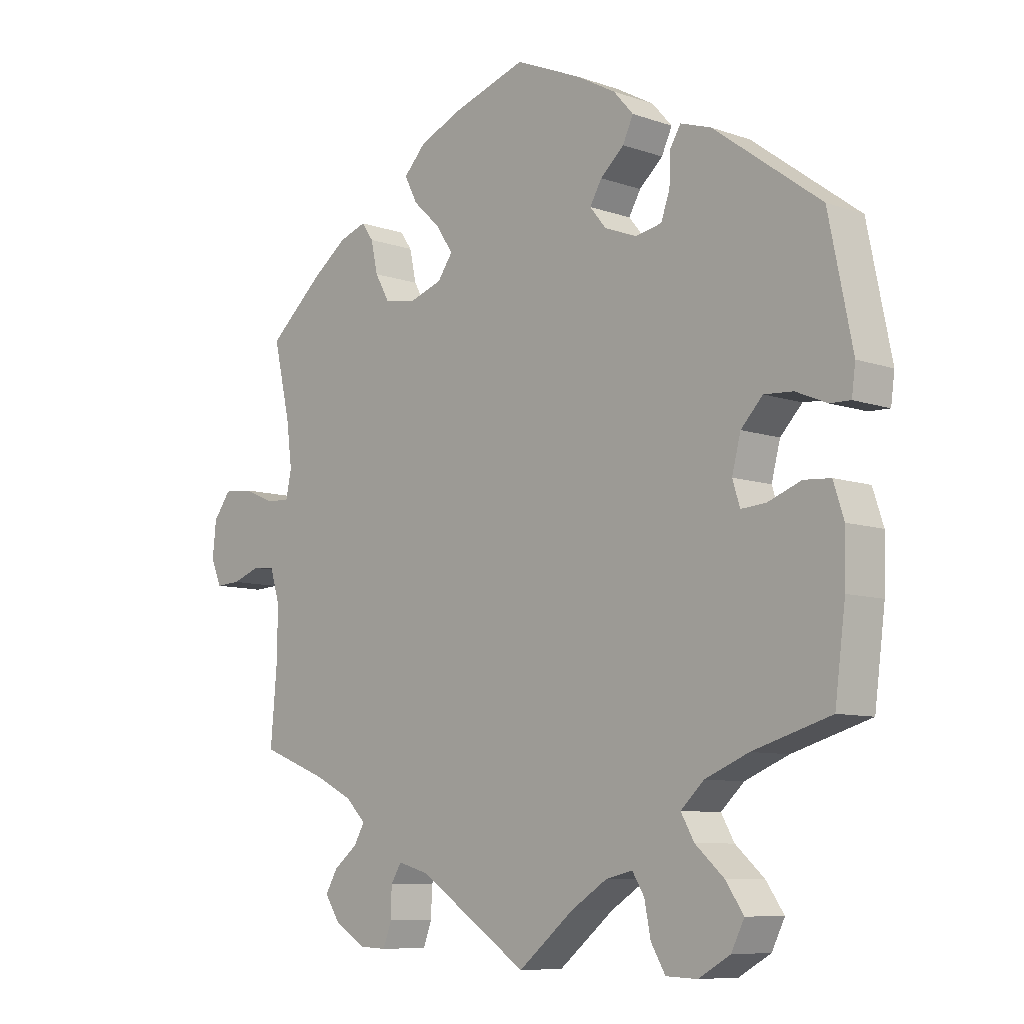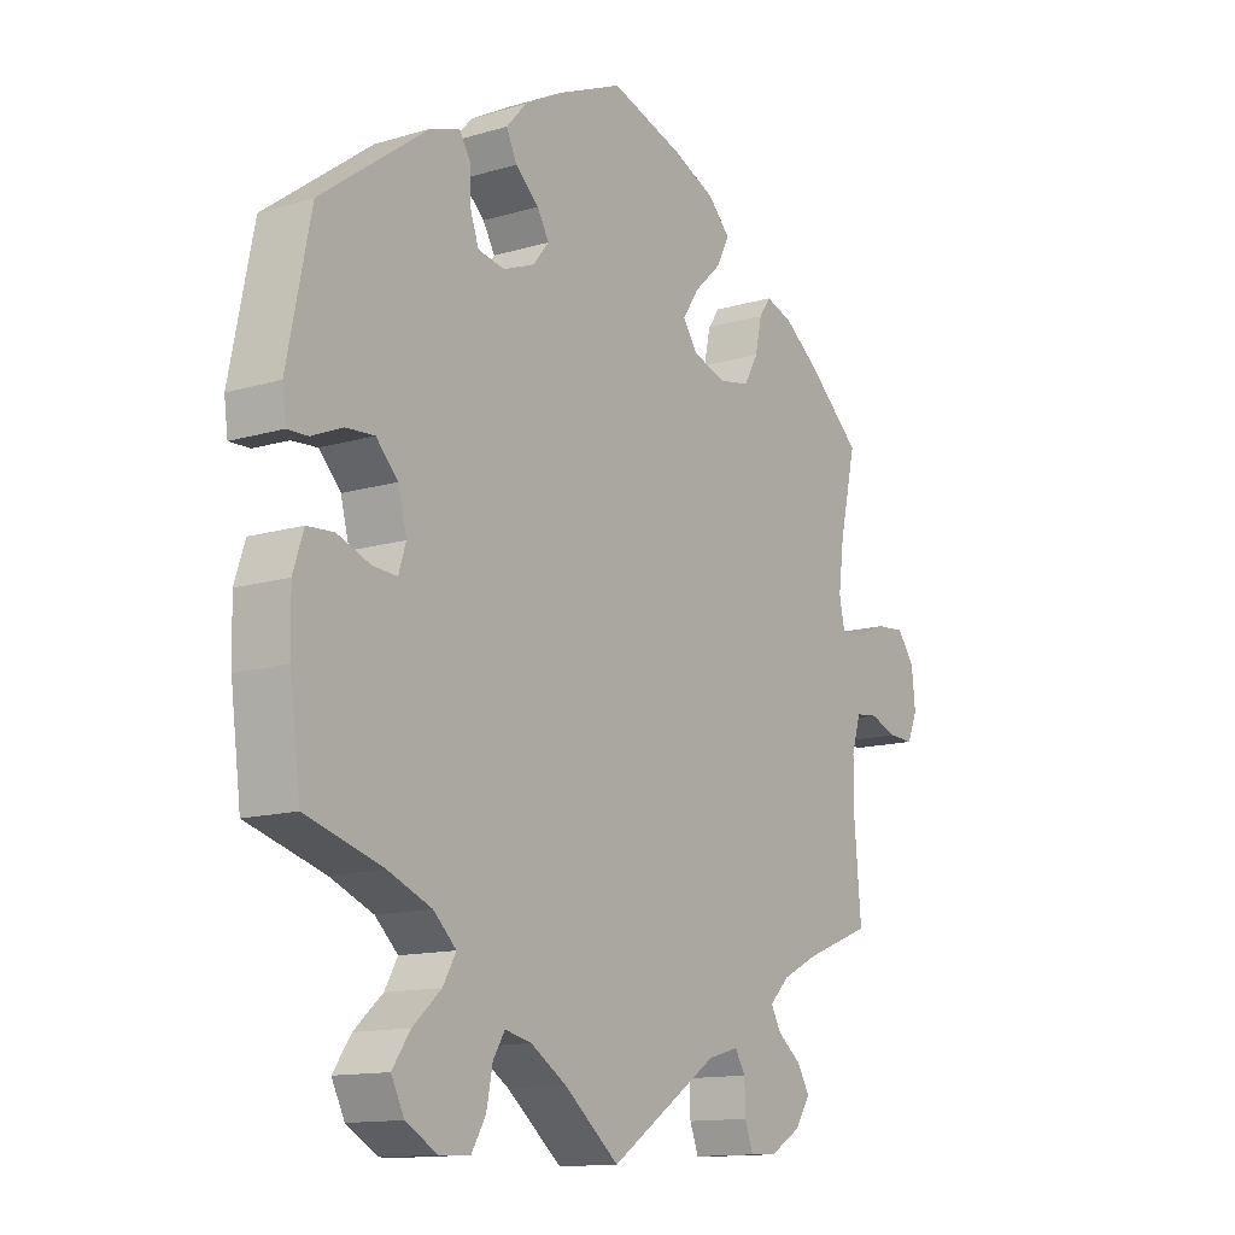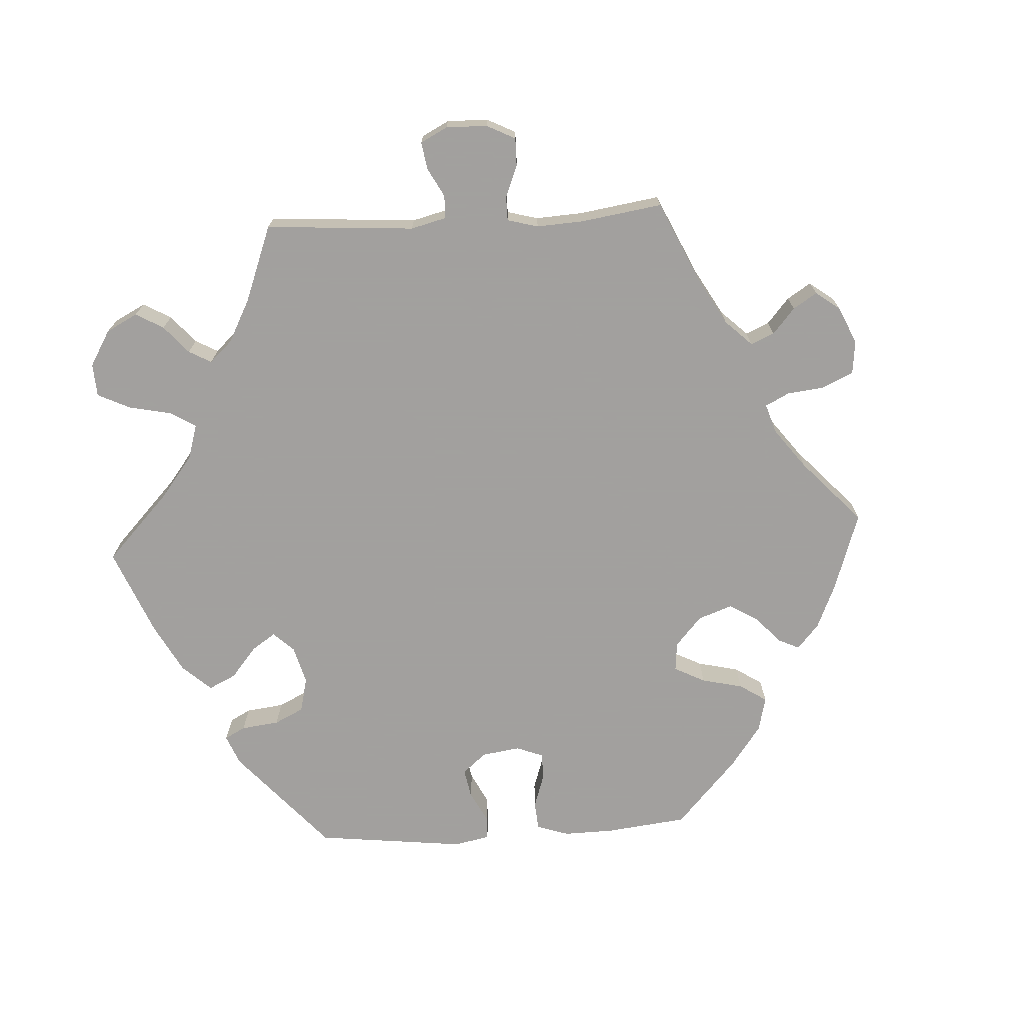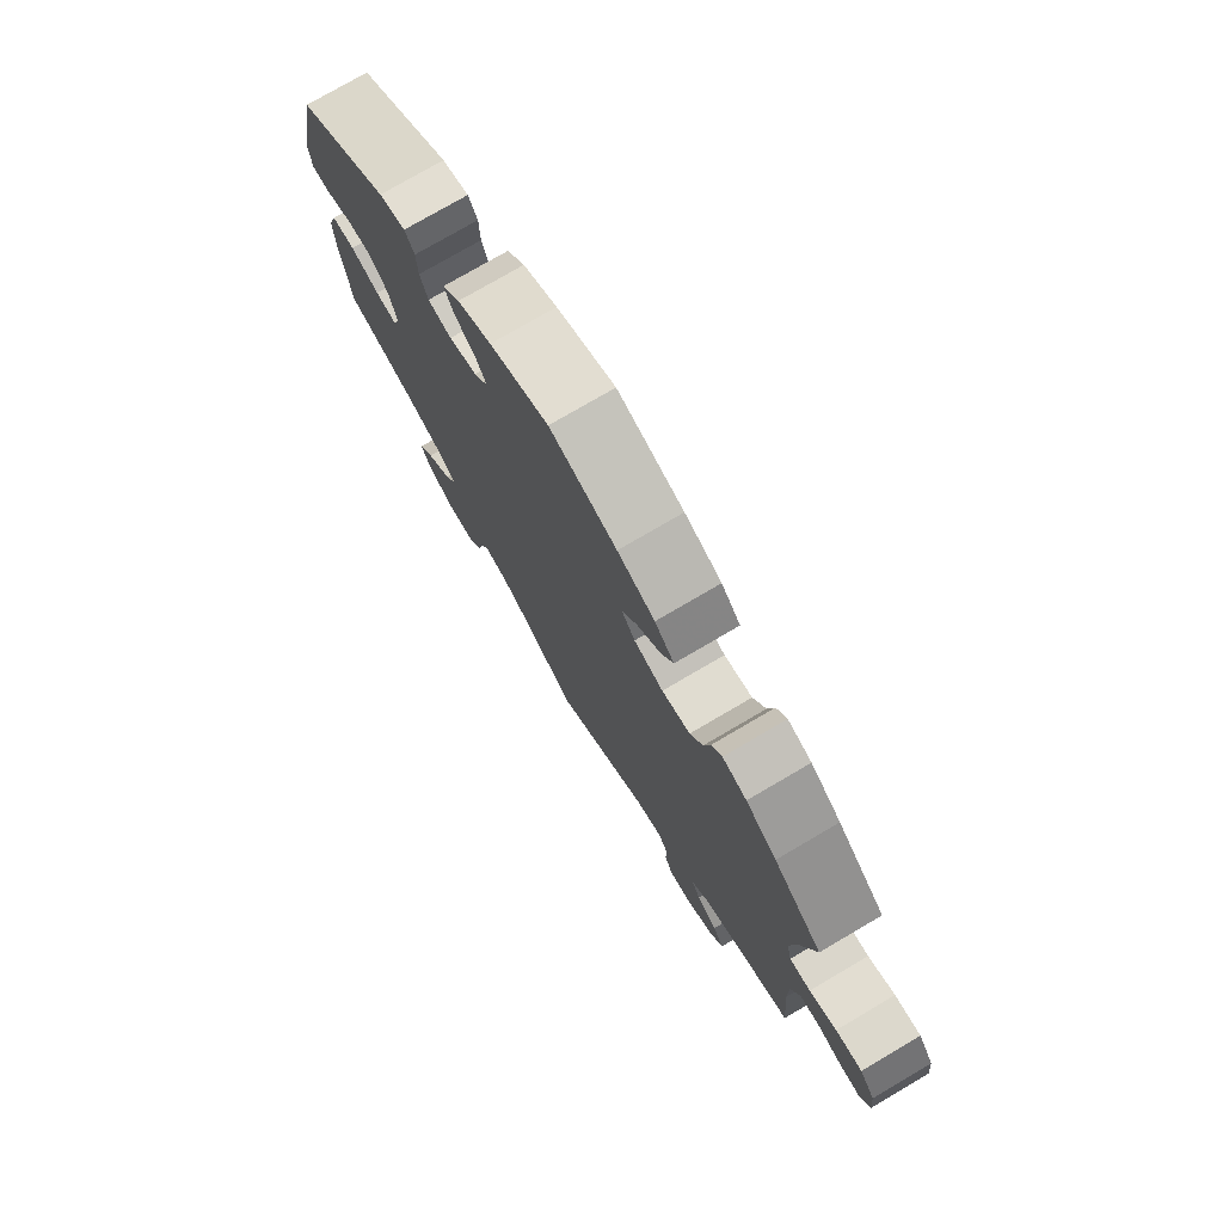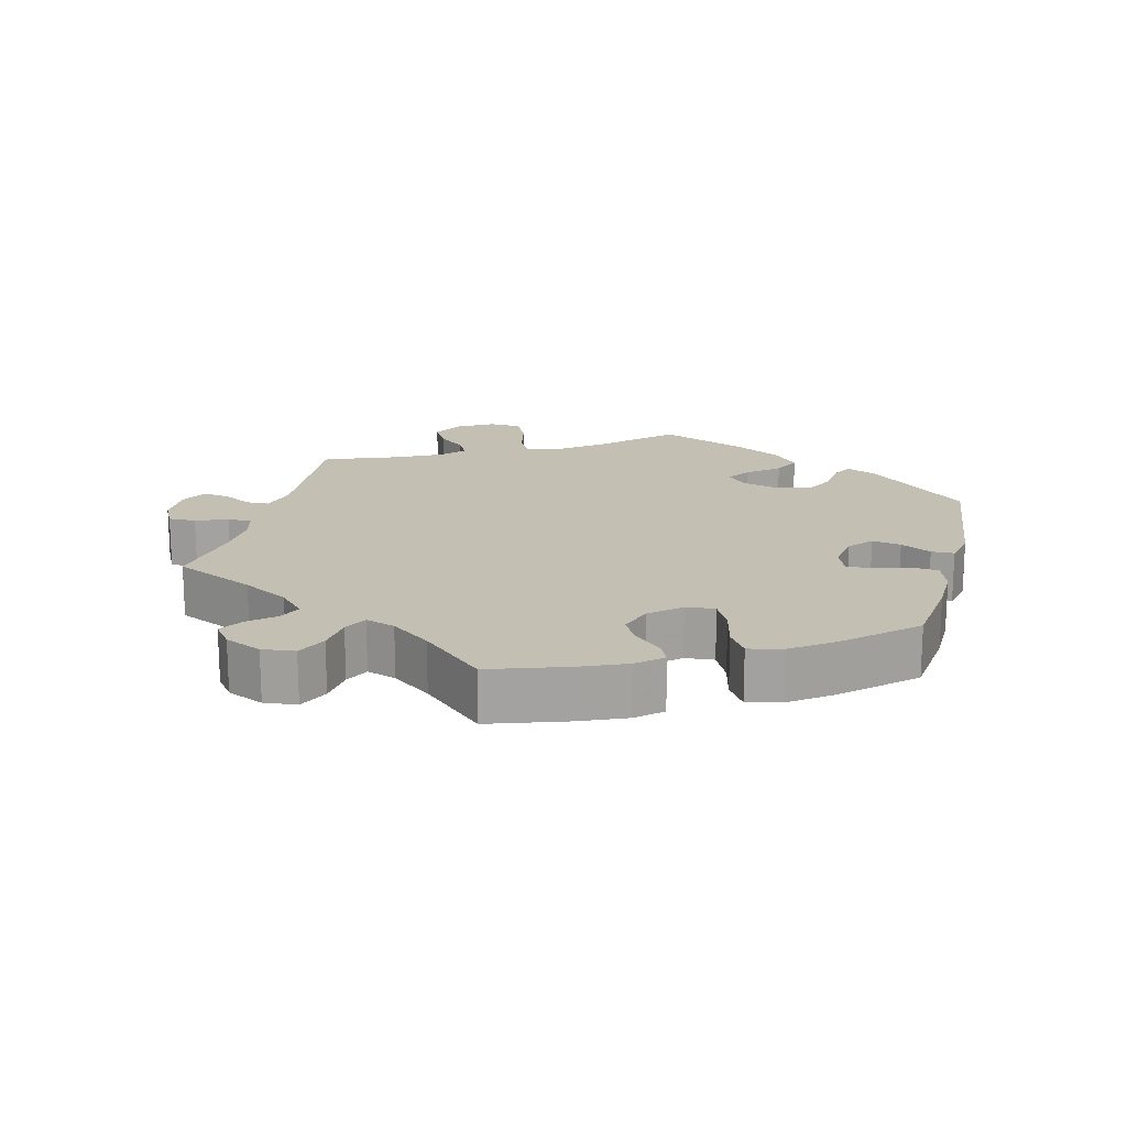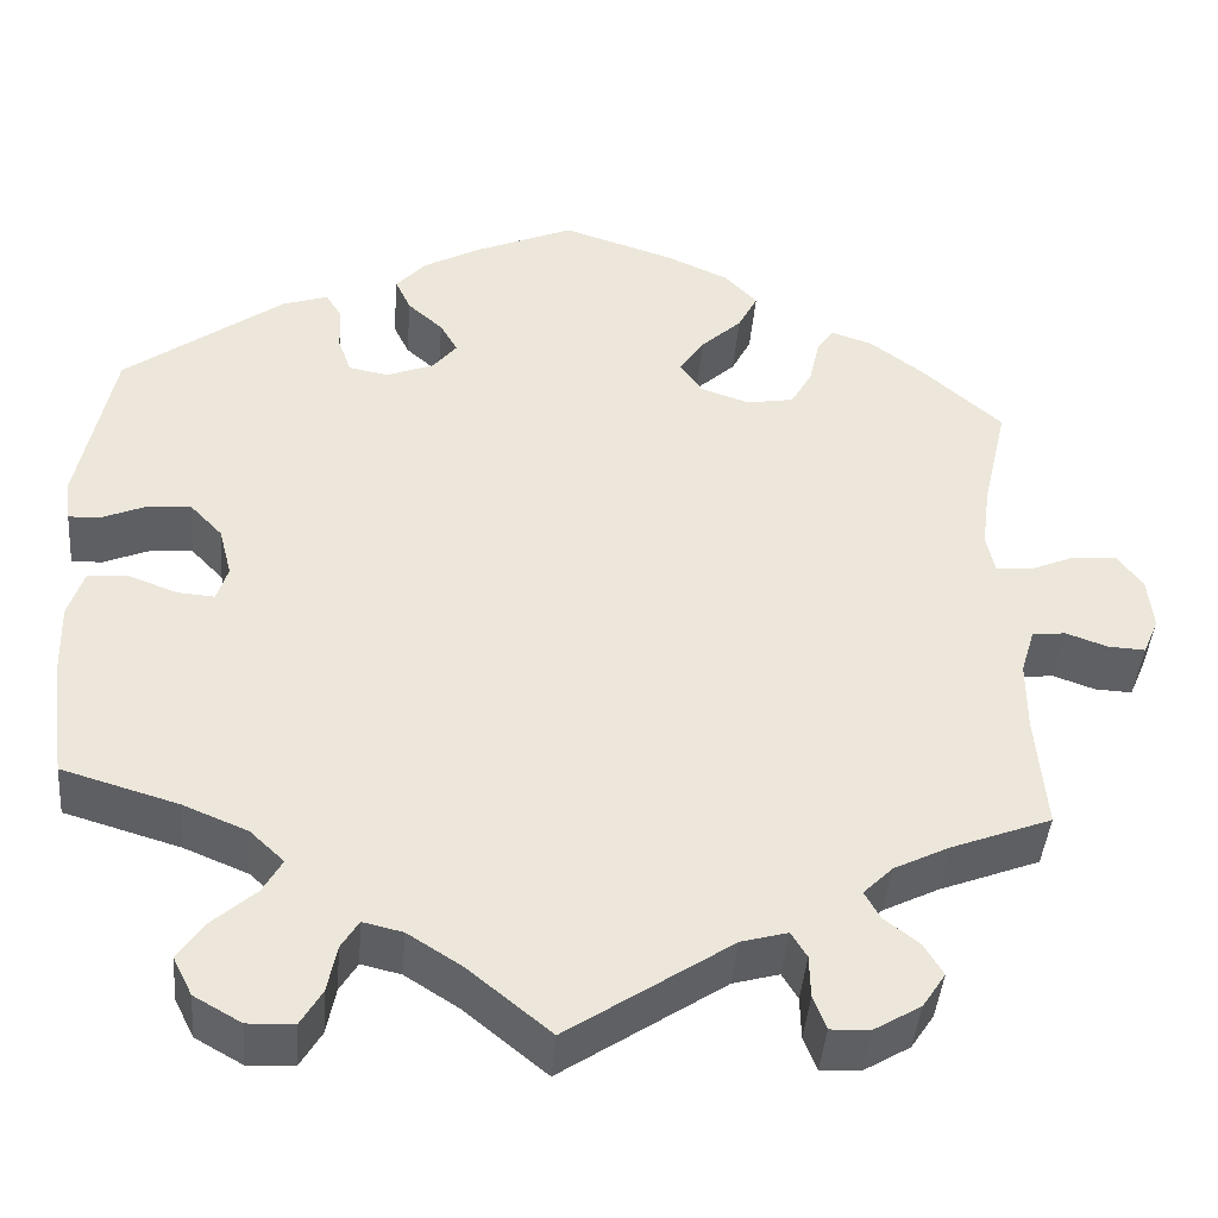
<metadata>
{"format":"obj","ext":"obj","renderer":"f3d","projection":"perspective","resolution":1024,"background":"white","views":[{"elev":-8.5,"azim":46.5,"up":"+Z"},{"elev":-13.1,"azim":124.3,"up":"+Z"},{"elev":-71.9,"azim":-146.8,"up":"+Y"},{"elev":76.1,"azim":-120.4,"up":"+Z"},{"elev":17.7,"azim":-46.0,"up":"+Y"},{"elev":-42.3,"azim":175.3,"up":"+Z"}]}
</metadata>
<code>
v 0.375 0.07 -0.326
v 0.305 0.07 -0.355
v 0.268 0.07 -0.39
v 0.289 0.07 -0.427
v 0.335 0.07 -0.468
v 0.364 0.07 -0.51
v 0.343 0.07 -0.552
v 0.292 0.07 -0.581
v 0.242 0.07 -0.579
v 0.219 0.07 -0.54
v 0.209 0.07 -0.489
v 0.19 0.07 -0.458
v 0.147 0.07 -0.468
v 0.089 0.07 -0.505
v 0 0.07 -0.578
v -0.176 0.07 -0.46
v -0.226 0.07 -0.446
v -0.243 0.07 -0.474
v -0.244 0.07 -0.52
v -0.258 0.07 -0.557
v -0.301 0.07 -0.555
v -0.351 0.07 -0.525
v -0.376 0.07 -0.487
v -0.356 0.07 -0.453
v -0.318 0.07 -0.423
v -0.301 0.07 -0.393
v -0.333 0.07 -0.361
v -0.393 0.07 -0.331
v -0.501 0.07 -0.289
v -0.49 0.07 -0.162
v -0.49 0.07 -0.086
v -0.505 0.07 -0.036
v -0.541 0.07 -0.032
v -0.586 0.07 -0.048
v -0.626 0.07 -0.05
v -0.643 0.07 -0.01
v -0.637 0.07 0.047
v -0.609 0.07 0.085
v -0.561 0.07 0.081
v -0.512 0.07 0.06
v -0.474 0.07 0.058
v -0.465 0.07 0.101
v -0.474 0.07 0.171
v -0.501 0.07 0.289
v -0.413 0.07 0.367
v -0.357 0.07 0.409
v -0.313 0.07 0.424
v -0.294 0.07 0.397
v -0.283 0.07 0.347
v -0.26 0.07 0.306
v -0.209 0.07 0.297
v -0.156 0.07 0.315
v -0.132 0.07 0.349
v -0.159 0.07 0.39
v -0.203 0.07 0.431
v -0.224 0.07 0.472
v -0.189 0.07 0.509
v -0.122 0.07 0.539
v -0.001 0.07 0.578
v 0.106 0.07 0.532
v 0.168 0.07 0.498
v 0.2 0.07 0.462
v 0.183 0.07 0.426
v 0.145 0.07 0.392
v 0.126 0.07 0.359
v 0.152 0.07 0.327
v 0.203 0.07 0.307
v 0.246 0.07 0.315
v 0.26 0.07 0.355
v 0.262 0.07 0.404
v 0.279 0.07 0.432
v 0.328 0.07 0.416
v 0.5 0.07 0.289
v 0.538 0.07 0.102
v 0.532 0.07 0.057
v 0.499 0.07 0.058
v 0.449 0.07 0.079
v 0.403 0.07 0.082
v 0.368 0.07 0.045
v 0.354 0.07 -0.009
v 0.366 0.07 -0.047
v 0.406 0.07 -0.044
v 0.459 0.07 -0.024
v 0.502 0.07 -0.027
v 0.519 0.07 -0.079
v 0.517 0.07 -0.158
v 0.5 0.07 -0.289
v 0.375 0 -0.326
v 0.305 0 -0.355
v 0.268 0 -0.39
v 0.289 0 -0.427
v 0.335 0 -0.468
v 0.364 0 -0.51
v 0.343 0 -0.552
v 0.292 0 -0.581
v 0.242 0 -0.579
v 0.219 0 -0.54
v 0.209 0 -0.489
v 0.19 0 -0.458
v 0.147 0 -0.468
v 0.089 0 -0.505
v 0 0 -0.578
v -0.176 0 -0.46
v -0.226 0 -0.446
v -0.243 0 -0.474
v -0.244 0 -0.52
v -0.258 0 -0.557
v -0.301 0 -0.555
v -0.351 0 -0.525
v -0.376 0 -0.487
v -0.356 0 -0.453
v -0.318 0 -0.423
v -0.301 0 -0.393
v -0.333 0 -0.361
v -0.393 0 -0.331
v -0.501 0 -0.289
v -0.49 0 -0.162
v -0.49 0 -0.086
v -0.505 0 -0.036
v -0.541 0 -0.032
v -0.586 0 -0.048
v -0.626 0 -0.05
v -0.643 0 -0.01
v -0.637 0 0.047
v -0.609 0 0.085
v -0.561 0 0.081
v -0.512 0 0.06
v -0.474 0 0.058
v -0.465 0 0.101
v -0.474 0 0.171
v -0.501 0 0.289
v -0.413 0 0.367
v -0.357 0 0.409
v -0.313 0 0.424
v -0.294 0 0.397
v -0.283 0 0.347
v -0.26 0 0.306
v -0.209 0 0.297
v -0.156 0 0.315
v -0.132 0 0.349
v -0.159 0 0.39
v -0.203 0 0.431
v -0.224 0 0.472
v -0.189 0 0.509
v -0.122 0 0.539
v -0.001 0 0.578
v 0.106 0 0.532
v 0.168 0 0.498
v 0.2 0 0.462
v 0.183 0 0.426
v 0.145 0 0.392
v 0.126 0 0.359
v 0.152 0 0.327
v 0.203 0 0.307
v 0.246 0 0.315
v 0.26 0 0.355
v 0.262 0 0.404
v 0.279 0 0.432
v 0.328 0 0.416
v 0.5 0 0.289
v 0.538 0 0.102
v 0.532 0 0.057
v 0.499 0 0.058
v 0.449 0 0.079
v 0.403 0 0.082
v 0.368 0 0.045
v 0.354 0 -0.009
v 0.366 0 -0.047
v 0.406 0 -0.044
v 0.459 0 -0.024
v 0.502 0 -0.027
v 0.519 0 -0.079
v 0.517 0 -0.158
v 0.5 0 -0.289
f 86 87 1
f 85 86 1 2
f 82 83 84 85
f 81 82 85 2
f 80 81 2 3
f 74 75 76 77
f 74 77 78
f 73 74 78
f 72 73 78 79
f 69 70 71 72
f 68 69 72 79
f 61 62 63 64
f 61 64 65
f 60 61 65
f 59 60 65
f 58 59 65
f 57 58 65 66
f 54 55 56 57
f 53 54 57 66
f 46 47 48 49
f 46 49 50
f 43 44 45 46
f 42 43 46 50
f 41 42 50 51
f 37 38 39 40
f 37 40 41
f 36 37 41
f 33 34 35 36
f 32 33 36 41
f 31 32 41 51
f 28 29 30
f 27 28 30 31
f 26 27 31 51
f 22 23 24 25
f 22 25 26
f 21 22 26
f 18 19 20 21
f 17 18 21 26
f 16 17 26 51
f 14 15 16 51
f 8 9 10 11
f 8 11 12
f 7 8 12
f 4 5 6 7
f 3 4 7 12
f 80 3 12 13
f 67 68 79 80
f 52 53 66 67
f 51 52 67 80
f 13 14 51 80
f 88 174 173
f 89 88 173 172
f 172 171 170 169
f 89 172 169 168
f 90 89 168 167
f 164 163 162 161
f 165 164 161
f 165 161 160
f 166 165 160 159
f 159 158 157 156
f 166 159 156 155
f 151 150 149 148
f 152 151 148
f 152 148 147
f 152 147 146
f 152 146 145
f 153 152 145 144
f 144 143 142 141
f 153 144 141 140
f 136 135 134 133
f 137 136 133
f 133 132 131 130
f 137 133 130 129
f 138 137 129 128
f 127 126 125 124
f 128 127 124
f 128 124 123
f 123 122 121 120
f 128 123 120 119
f 138 128 119 118
f 117 116 115
f 118 117 115 114
f 138 118 114 113
f 112 111 110 109
f 113 112 109
f 113 109 108
f 108 107 106 105
f 113 108 105 104
f 138 113 104 103
f 138 103 102 101
f 98 97 96 95
f 99 98 95
f 99 95 94
f 94 93 92 91
f 99 94 91 90
f 100 99 90 167
f 167 166 155 154
f 154 153 140 139
f 167 154 139 138
f 167 138 101 100
f 1 88 89 2
f 2 89 90 3
f 3 90 91 4
f 4 91 92 5
f 5 92 93 6
f 6 93 94 7
f 7 94 95 8
f 8 95 96 9
f 9 96 97 10
f 10 97 98 11
f 11 98 99 12
f 12 99 100 13
f 13 100 101 14
f 14 101 102 15
f 15 102 103 16
f 16 103 104 17
f 17 104 105 18
f 18 105 106 19
f 19 106 107 20
f 20 107 108 21
f 21 108 109 22
f 22 109 110 23
f 23 110 111 24
f 24 111 112 25
f 25 112 113 26
f 26 113 114 27
f 27 114 115 28
f 28 115 116 29
f 29 116 117 30
f 30 117 118 31
f 31 118 119 32
f 32 119 120 33
f 33 120 121 34
f 34 121 122 35
f 35 122 123 36
f 36 123 124 37
f 37 124 125 38
f 38 125 126 39
f 39 126 127 40
f 40 127 128 41
f 41 128 129 42
f 42 129 130 43
f 43 130 131 44
f 44 131 132 45
f 45 132 133 46
f 46 133 134 47
f 47 134 135 48
f 48 135 136 49
f 49 136 137 50
f 50 137 138 51
f 51 138 139 52
f 52 139 140 53
f 53 140 141 54
f 54 141 142 55
f 55 142 143 56
f 56 143 144 57
f 57 144 145 58
f 58 145 146 59
f 59 146 147 60
f 60 147 148 61
f 61 148 149 62
f 62 149 150 63
f 63 150 151 64
f 64 151 152 65
f 65 152 153 66
f 66 153 154 67
f 67 154 155 68
f 68 155 156 69
f 69 156 157 70
f 70 157 158 71
f 71 158 159 72
f 72 159 160 73
f 73 160 161 74
f 74 161 162 75
f 75 162 163 76
f 76 163 164 77
f 77 164 165 78
f 78 165 166 79
f 79 166 167 80
f 80 167 168 81
f 81 168 169 82
f 82 169 170 83
f 83 170 171 84
f 84 171 172 85
f 85 172 173 86
f 86 173 174 87
f 87 174 88 1

</code>
